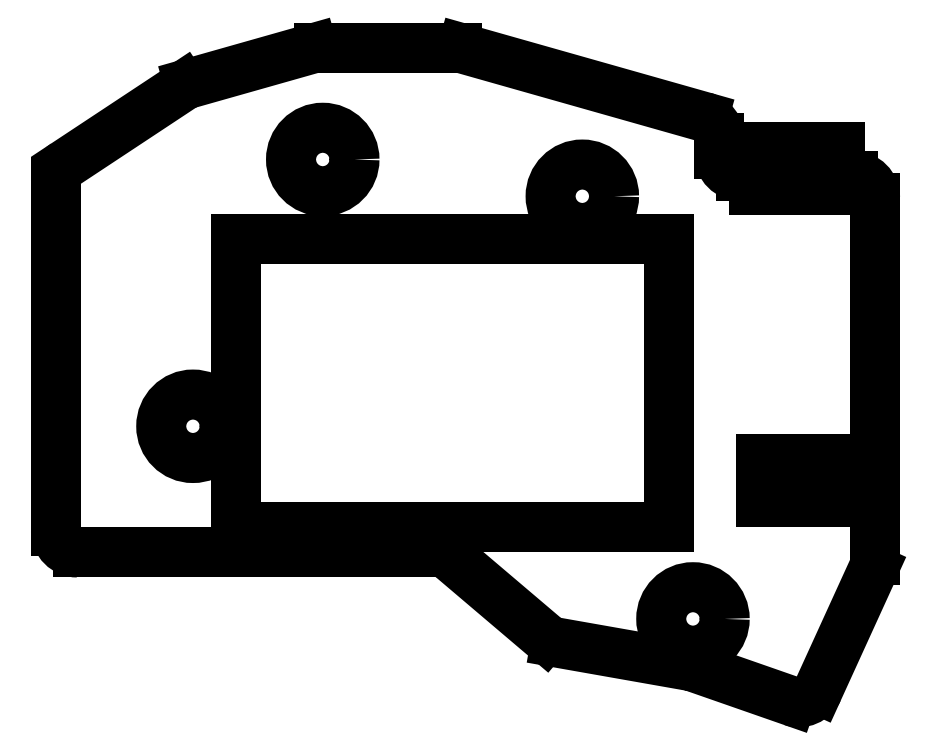
<metadata>
{"format":"dxf","ext":"dxf","renderer":"ezdxf+matplotlib","layout":"modelspace","background":"white","min_lineweight":24,"dpi":150}
</metadata>
<code>
0
SECTION
2
ENTITIES
0
LINE
8
0
10
42.9
20
-9.5
11
-7
21
-9.5
0
LINE
8
0
10
-10
20
-6.5
11
-10
21
41.89
0
LINE
8
0
10
-8.654
20
44.39
11
7.611
21
55.14
0
LINE
8
0
10
8.448
20
55.53
11
25.6
21
60.39
0
LINE
8
0
10
26.42
20
60.5
11
45.58
21
60.5
0
LINE
8
0
10
46.4
20
60.39
11
79.82
21
50.92
0
LINE
8
0
10
82
20
48.03
11
82
21
45.7
0
LINE
8
0
10
85
20
42.7
11
100.6
21
42.7
0
LINE
8
0
10
103.6
20
39.7
11
103.6
21
-10.6
0
LINE
8
0
10
103.3
20
-11.84
11
95.72
21
-28.52
0
LINE
8
0
10
92.01
20
-30.11
11
78.43
21
-25.37
0
LINE
8
0
10
77.96
20
-25.25
11
59.3
21
-21.96
0
LINE
8
0
10
57.88
20
-21.29
11
44.84
21
-10.21
0
ARC
8
0
10
-7
20
-6.5
40
3
50
180
51
270
0
ARC
8
0
10
-7
20
41.89
40
3
50
123.5
51
180
0
ARC
8
0
10
9.266
20
52.64
40
3
50
105.8
51
123.5
0
ARC
8
0
10
26.42
20
57.5
40
3
50
90
51
105.8
0
ARC
8
0
10
45.58
20
57.5
40
3
50
74.18
51
90
0
ARC
8
0
10
79
20
48.03
40
3
50
0
51
74.18
0
ARC
8
0
10
85
20
45.7
40
3
50
180
51
270
0
ARC
8
0
10
100.6
20
39.7
40
3
50
0
51
90
0
ARC
8
0
10
100.6
20
-10.6
40
3
50
335.5
51
0
0
ARC
8
0
10
92.99
20
-27.27
40
3
50
250.8
51
335.5
0
ARC
8
0
10
77.44
20
-28.2
40
3
50
70.78
51
80
0
ARC
8
0
10
59.82
20
-19.01
40
3
50
229.7
51
260
0
ARC
8
0
10
42.9
20
-12.5
40
3
50
49.65
51
90
0
CIRCLE
8
0
10
9
20
8
40
4.4
0
CIRCLE
8
0
10
27
20
45
40
4.4
0
CIRCLE
8
0
10
63
20
39.9
40
4.4
0
CIRCLE
8
0
10
78.34
20
-18.72
40
4.4
0
LINE
8
0
10
87.8
20
-2.5
11
99.8
21
-2.5
0
LINE
8
0
10
99.8
20
-2.5
11
99.8
21
3.5
0
LINE
8
0
10
99.8
20
3.5
11
87.8
21
3.5
0
LINE
8
0
10
87.8
20
3.5
11
87.8
21
-2.5
0
LINE
8
0
10
15
20
-6
11
75
21
-6
0
LINE
8
0
10
75
20
-6
11
75
21
34
0
LINE
8
0
10
75
20
34
11
15
21
34
0
LINE
8
0
10
15
20
34
11
15
21
-6
0
LINE
8
0
10
86.8
20
40.8
11
98.8
21
40.8
0
LINE
8
0
10
98.8
20
40.8
11
98.8
21
46.8
0
LINE
8
0
10
98.8
20
46.8
11
86.8
21
46.8
0
LINE
8
0
10
86.8
20
46.8
11
86.8
21
40.8
0
ENDSEC
0
EOF

</code>
